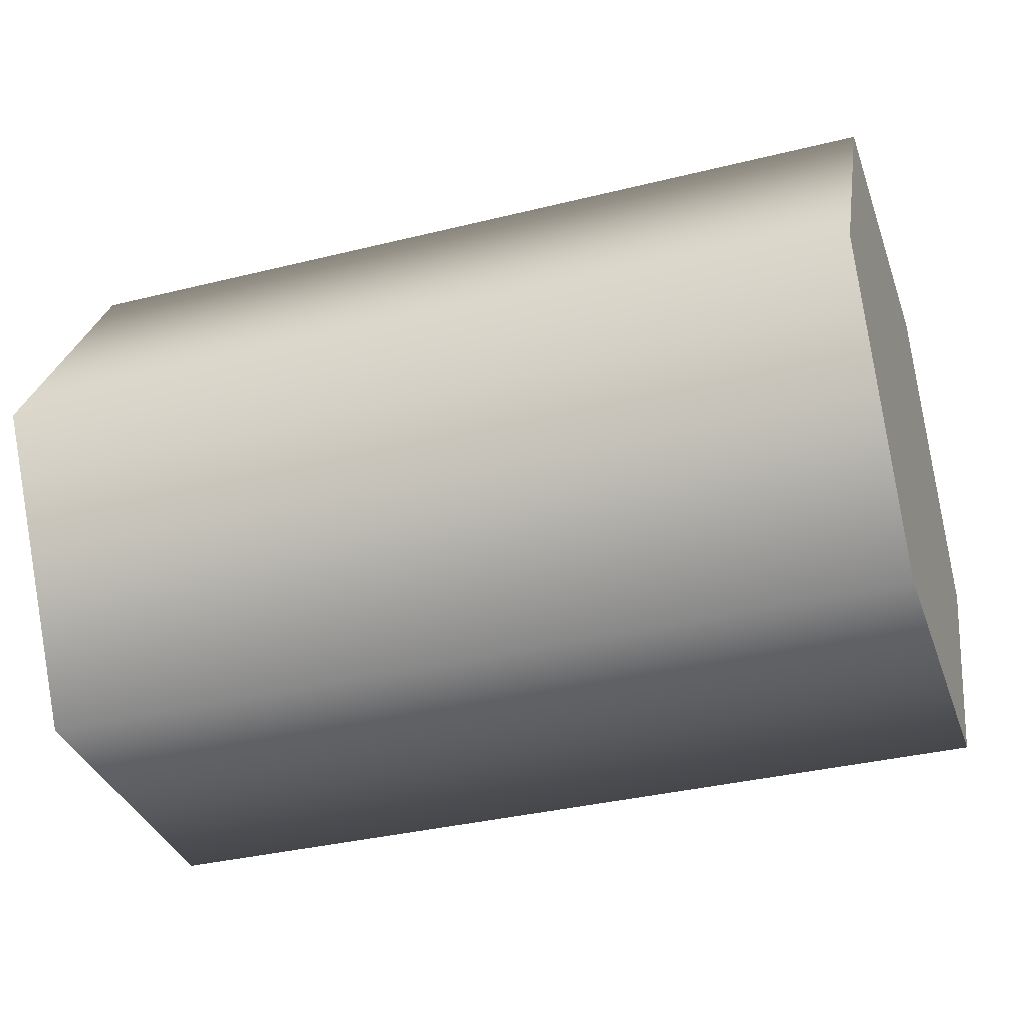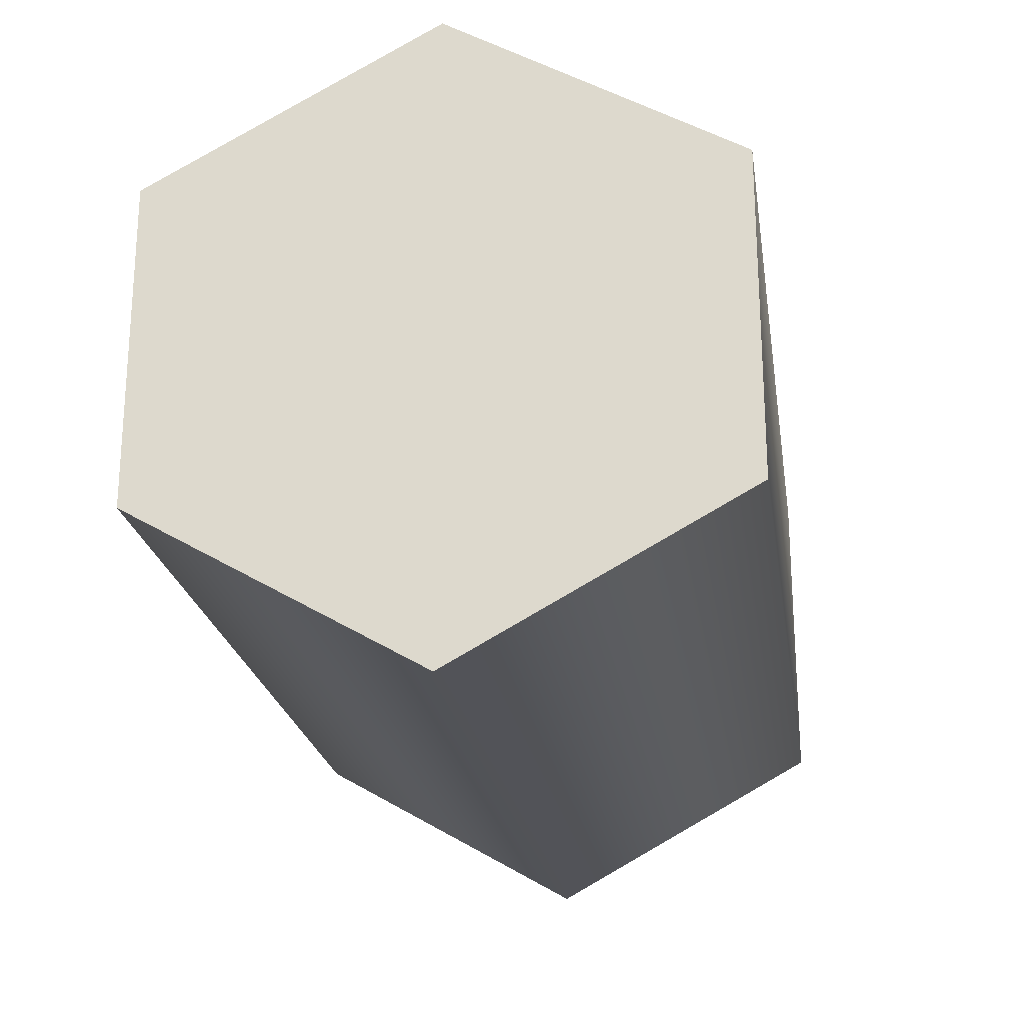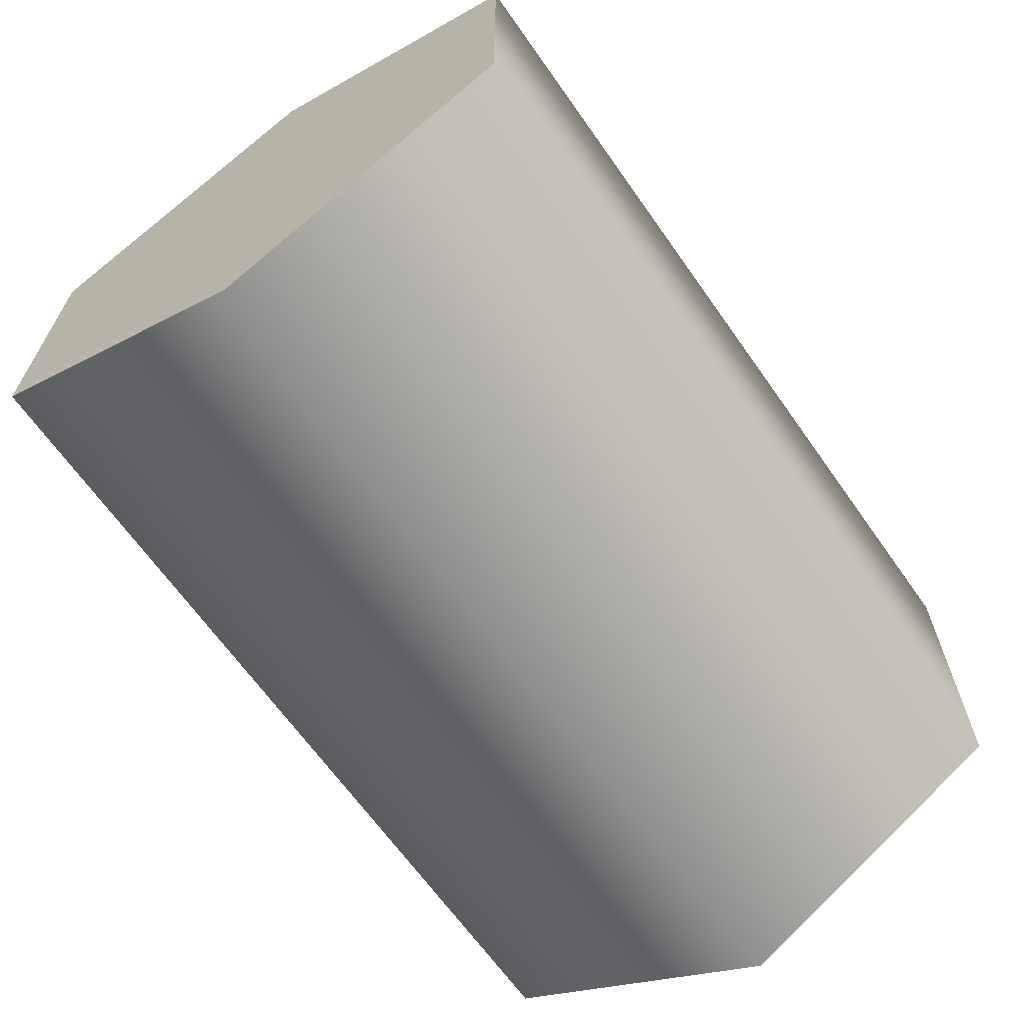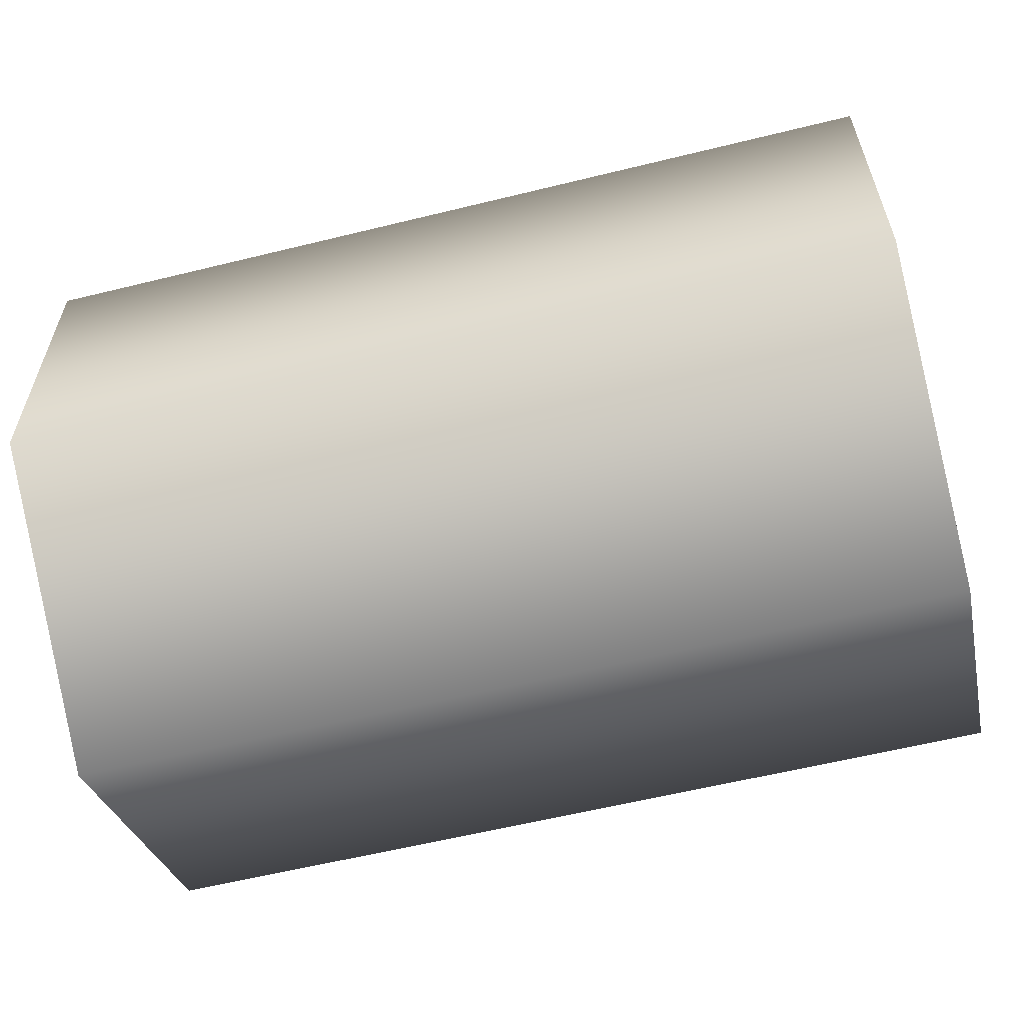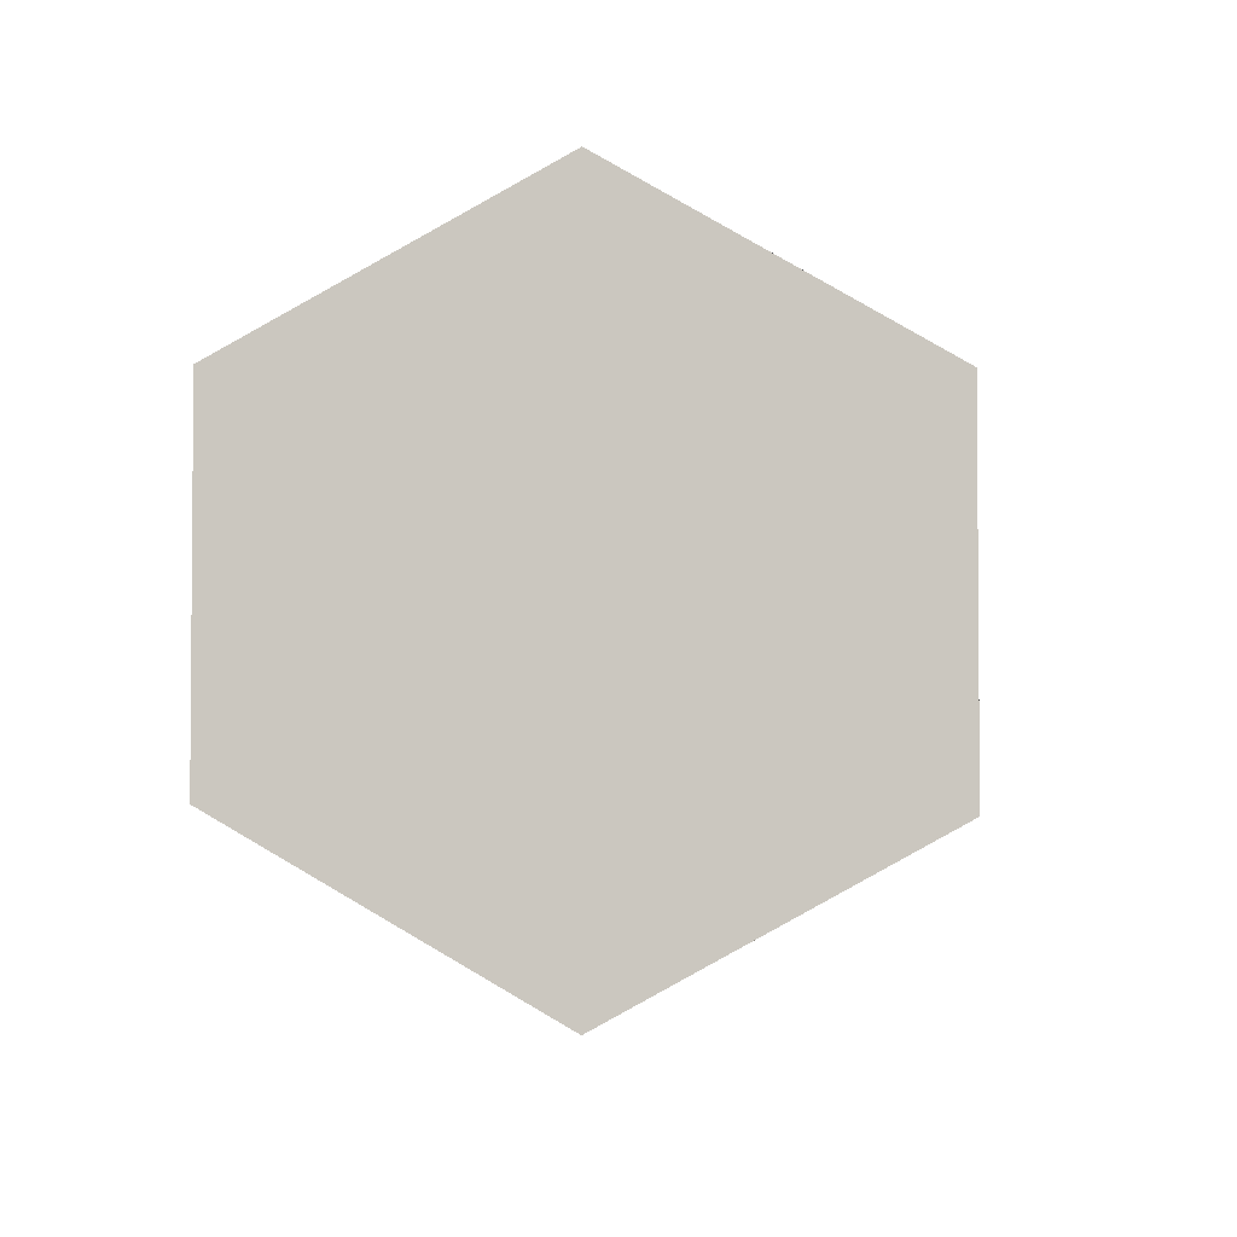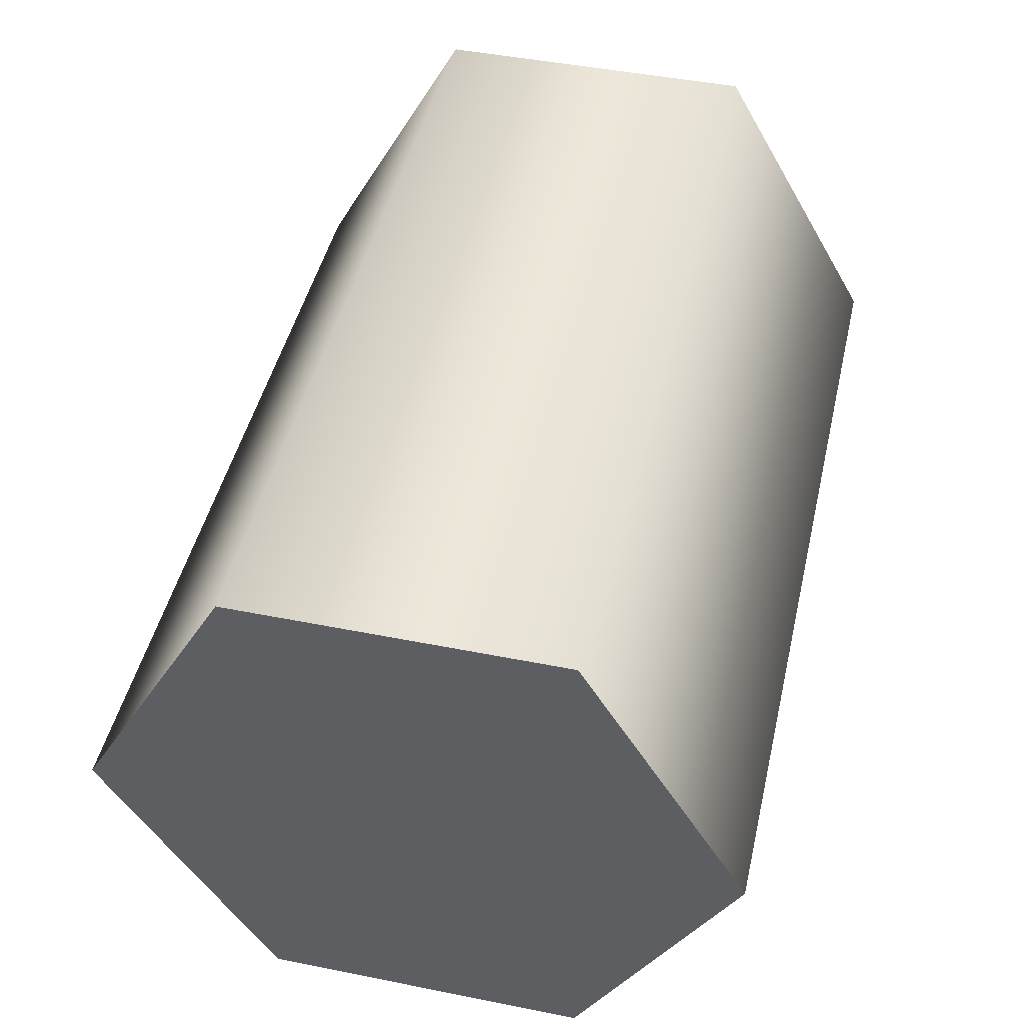
<metadata>
{"format":"obj","ext":"obj","renderer":"f3d","projection":"perspective","resolution":1024,"background":"white","views":[{"elev":-35.4,"azim":18.2,"up":"+Y"},{"elev":-22.5,"azim":98.7,"up":"+Z"},{"elev":-66.0,"azim":125.2,"up":"+Z"},{"elev":-59.4,"azim":14.2,"up":"+Z"},{"elev":-3.0,"azim":93.5,"up":"+Z"},{"elev":46.1,"azim":-77.1,"up":"+Y"}]}
</metadata>
<code>
g Cylinder016
v 34.16 8.377e-05 -25.31
v -33.78 -22.4 -12.33
v 34.3 -22.4 -12.33
v -34.04 -2.605e-05 -25.31
v 34.03 22.4 -12.98
v -34.3 22.4 -12.98
v 34.3 -22.4 -12.33
v -33.78 -22.4 12.93
v 34.3 -22.4 12.93
v -33.78 -22.4 -12.33
v -34.04 -5.17e-05 25.31
v 34.3 -22.4 12.93
v -33.78 -22.4 12.93
v 34.16 7.75e-05 25.31
v -34.3 22.4 12.38
v 34.03 22.4 12.38
v 34.03 22.4 12.38
v -34.3 22.4 -12.98
v 34.03 22.4 -12.98
v -34.3 22.4 12.38
v 34.3 -22.4 -12.33
v 34.16 7.736e-05 -12.66
v 34.16 8.377e-05 -25.31
v 34.23 -11.2 -6.173
v 34.3 -22.4 12.93
v 34.1 11.2 -6.483
v 34.03 22.4 -12.98
v 34.23 -11.2 6.471
v 34.16 7.75e-05 25.31
v 34.16 7.095e-05 1.363e-05
v 34.1 11.2 6.185
v 34.03 22.4 12.38
v 34.16 6.454e-05 12.66
v -34.04 -2.605e-05 -25.31
v -33.91 -11.2 -6.173
v -33.78 -22.4 -12.33
v -34.04 -3.247e-05 -12.66
v -34.3 22.4 -12.98
v -33.91 -11.2 6.471
v -33.78 -22.4 12.93
v -34.17 11.2 -6.483
v -34.3 22.4 12.38
v -34.04 -3.888e-05 -5.783e-05
v -34.04 -4.529e-05 12.66
v -34.04 -5.17e-05 25.31
v -34.17 11.2 6.185
g Cylinder016_0
f 3 2 1
f 4 1 2
f 1 4 5
f 6 5 4
f 9 8 7
f 10 7 8
f 13 12 11
f 14 11 12
f 11 14 15
f 16 15 14
f 19 18 17
f 20 17 18
f 23 22 21
f 24 21 22
f 21 24 25
f 22 23 26
f 27 26 23
f 28 25 24
f 25 28 29
f 22 30 24
f 26 30 22
f 24 30 28
f 26 27 31
f 31 30 26
f 32 31 27
f 33 29 28
f 28 30 33
f 33 30 31
f 29 33 32
f 31 32 33
f 36 35 34
f 37 34 35
f 34 37 38
f 35 36 39
f 40 39 36
f 41 38 37
f 38 41 42
f 35 43 37
f 39 43 35
f 37 43 41
f 39 40 44
f 44 43 39
f 45 44 40
f 42 46 45
f 46 42 41
f 41 43 46
f 44 45 46
f 46 43 44

</code>
